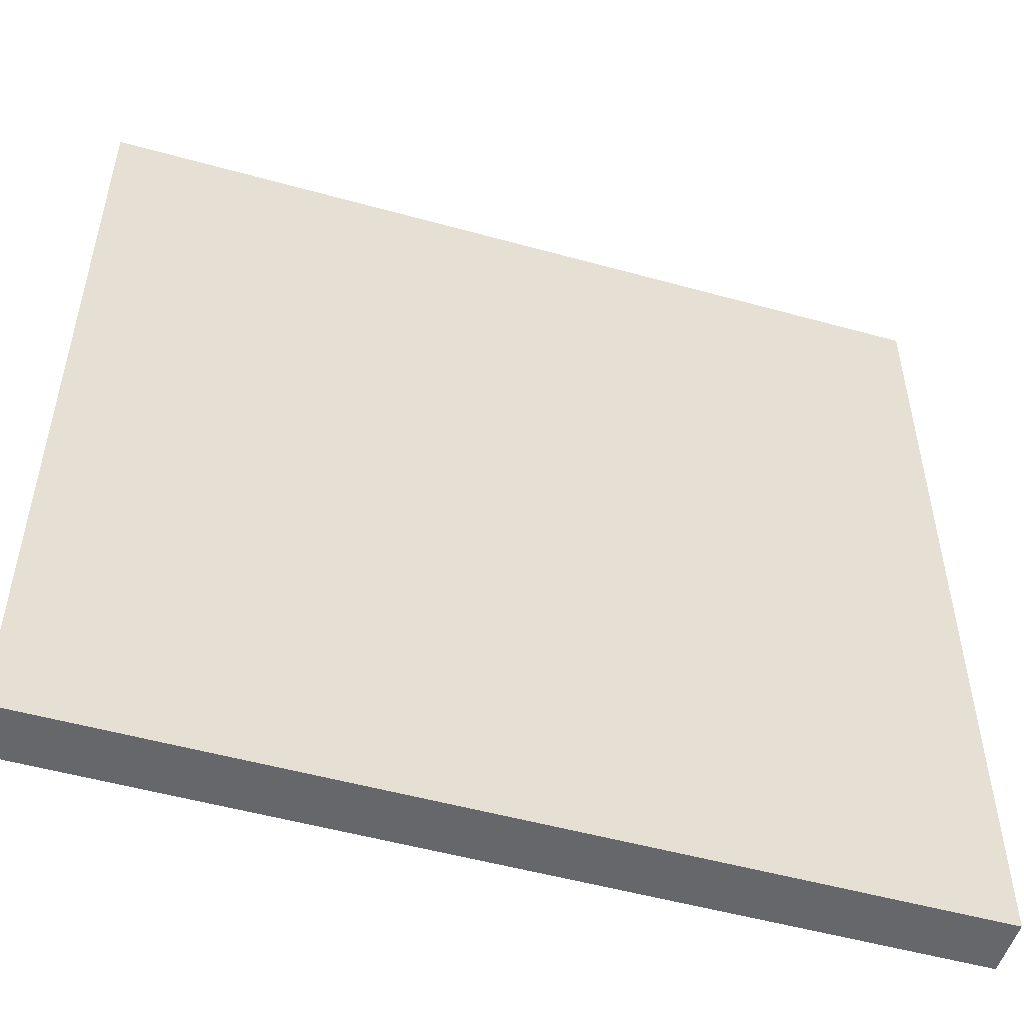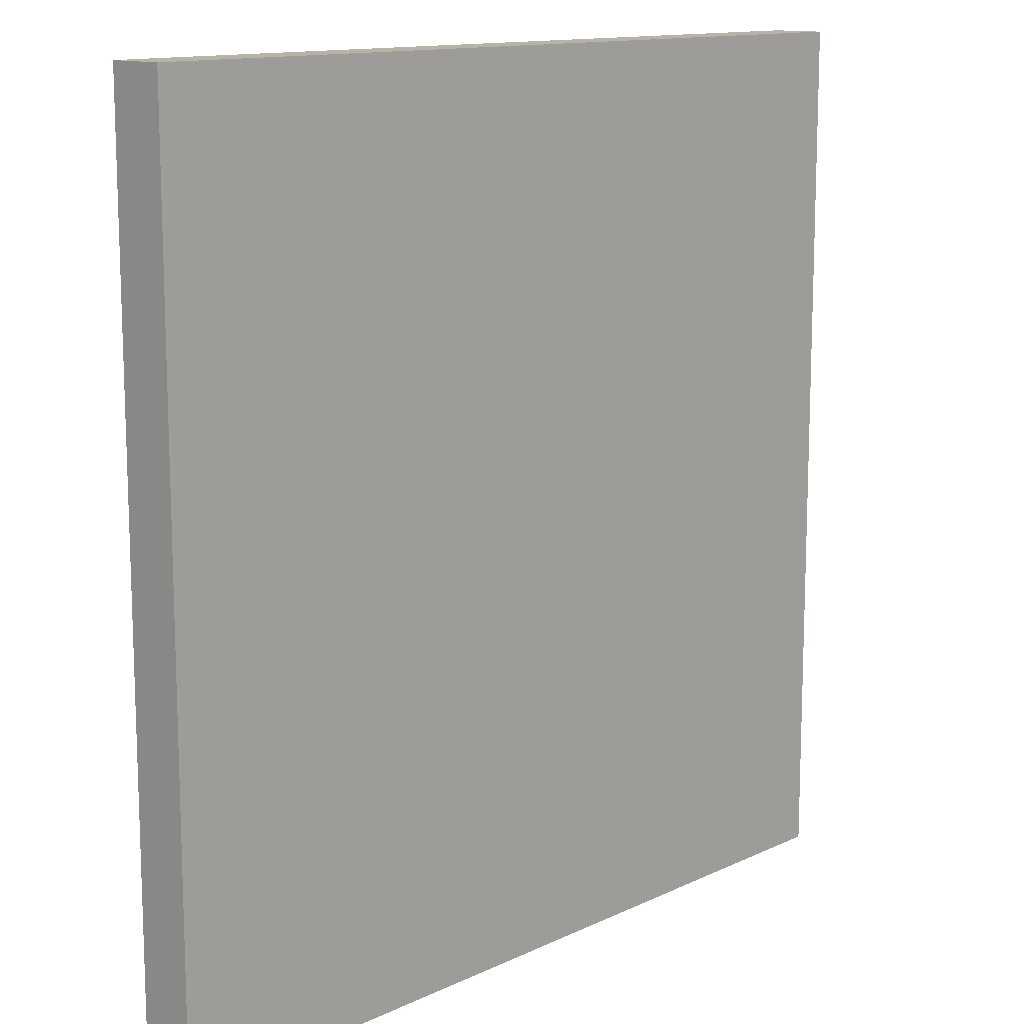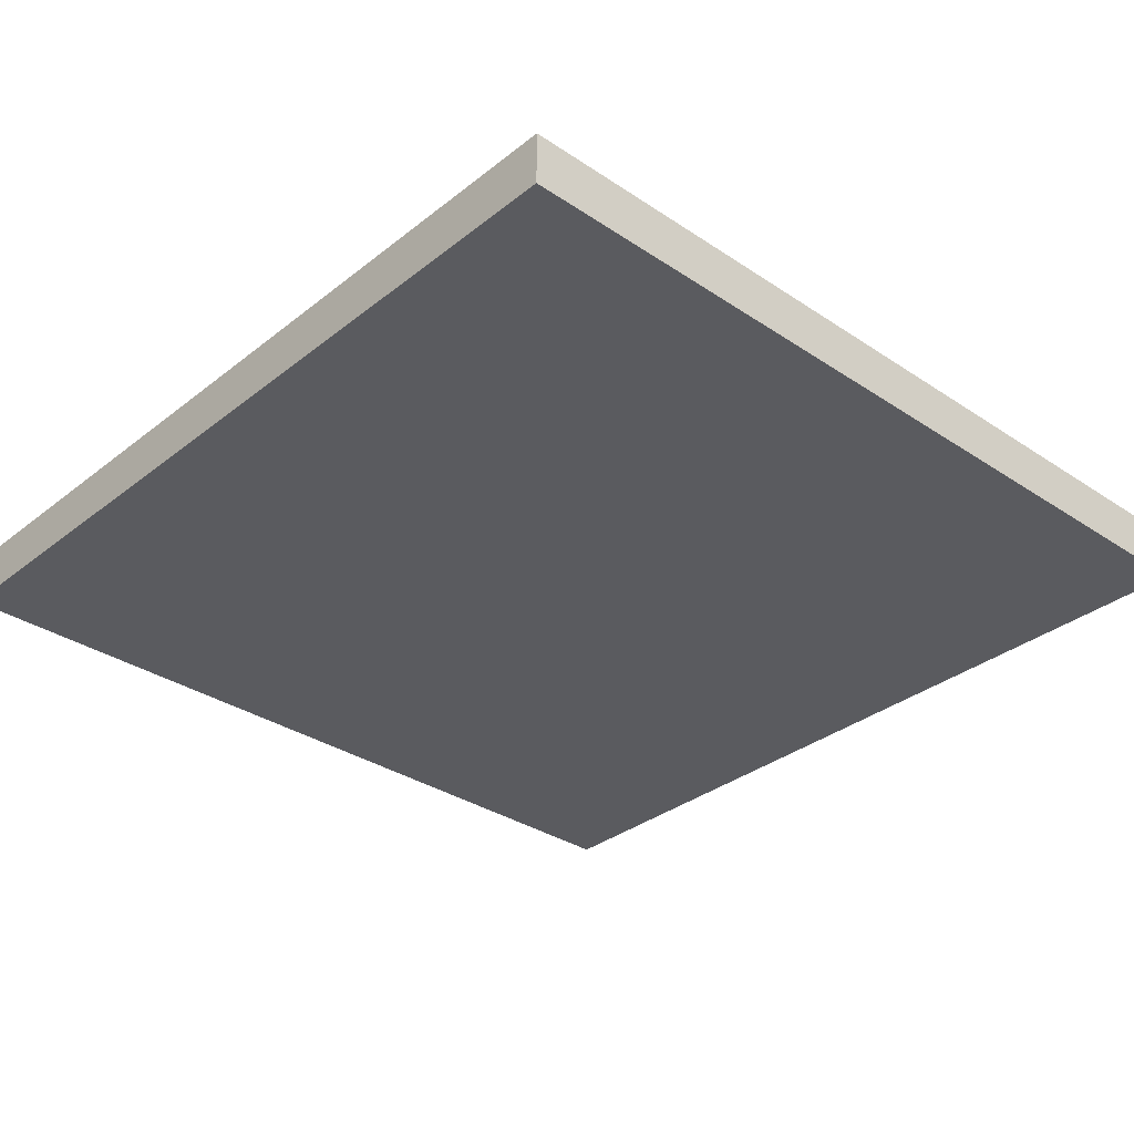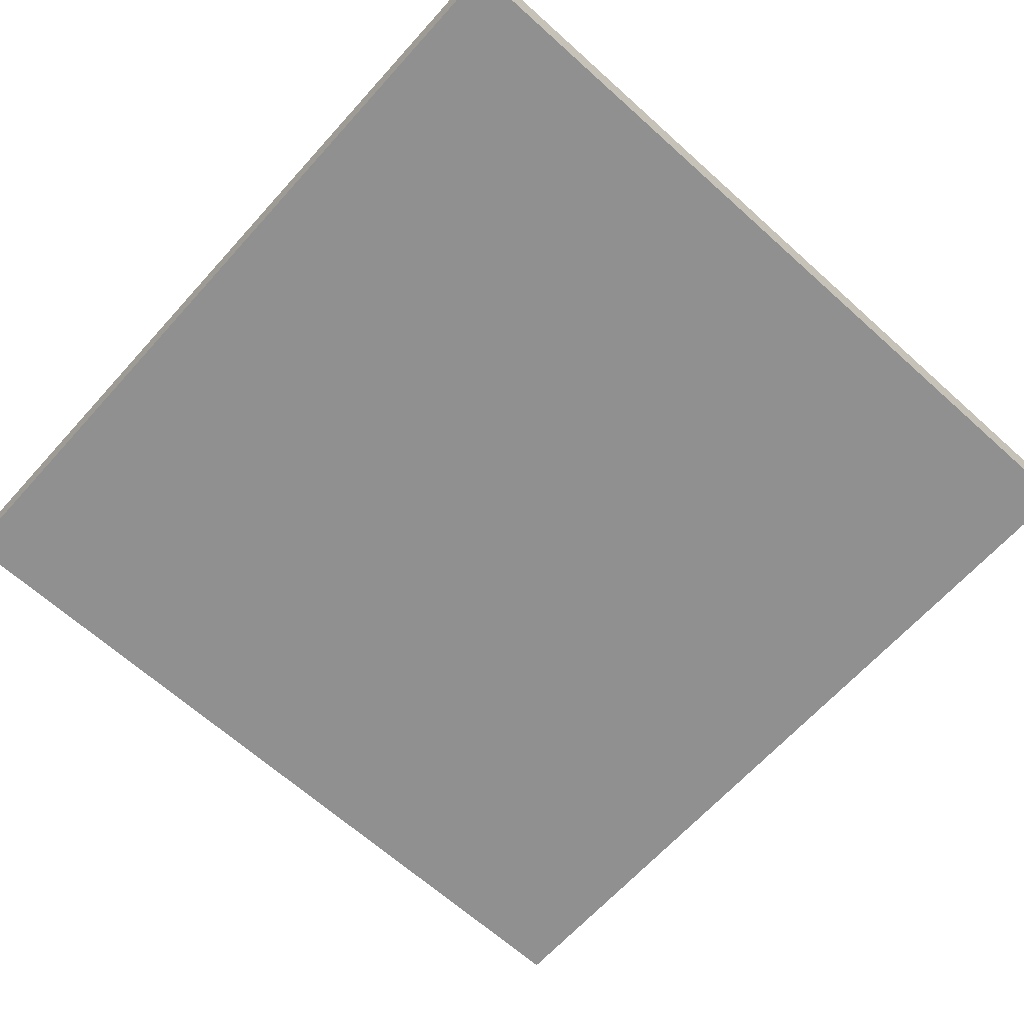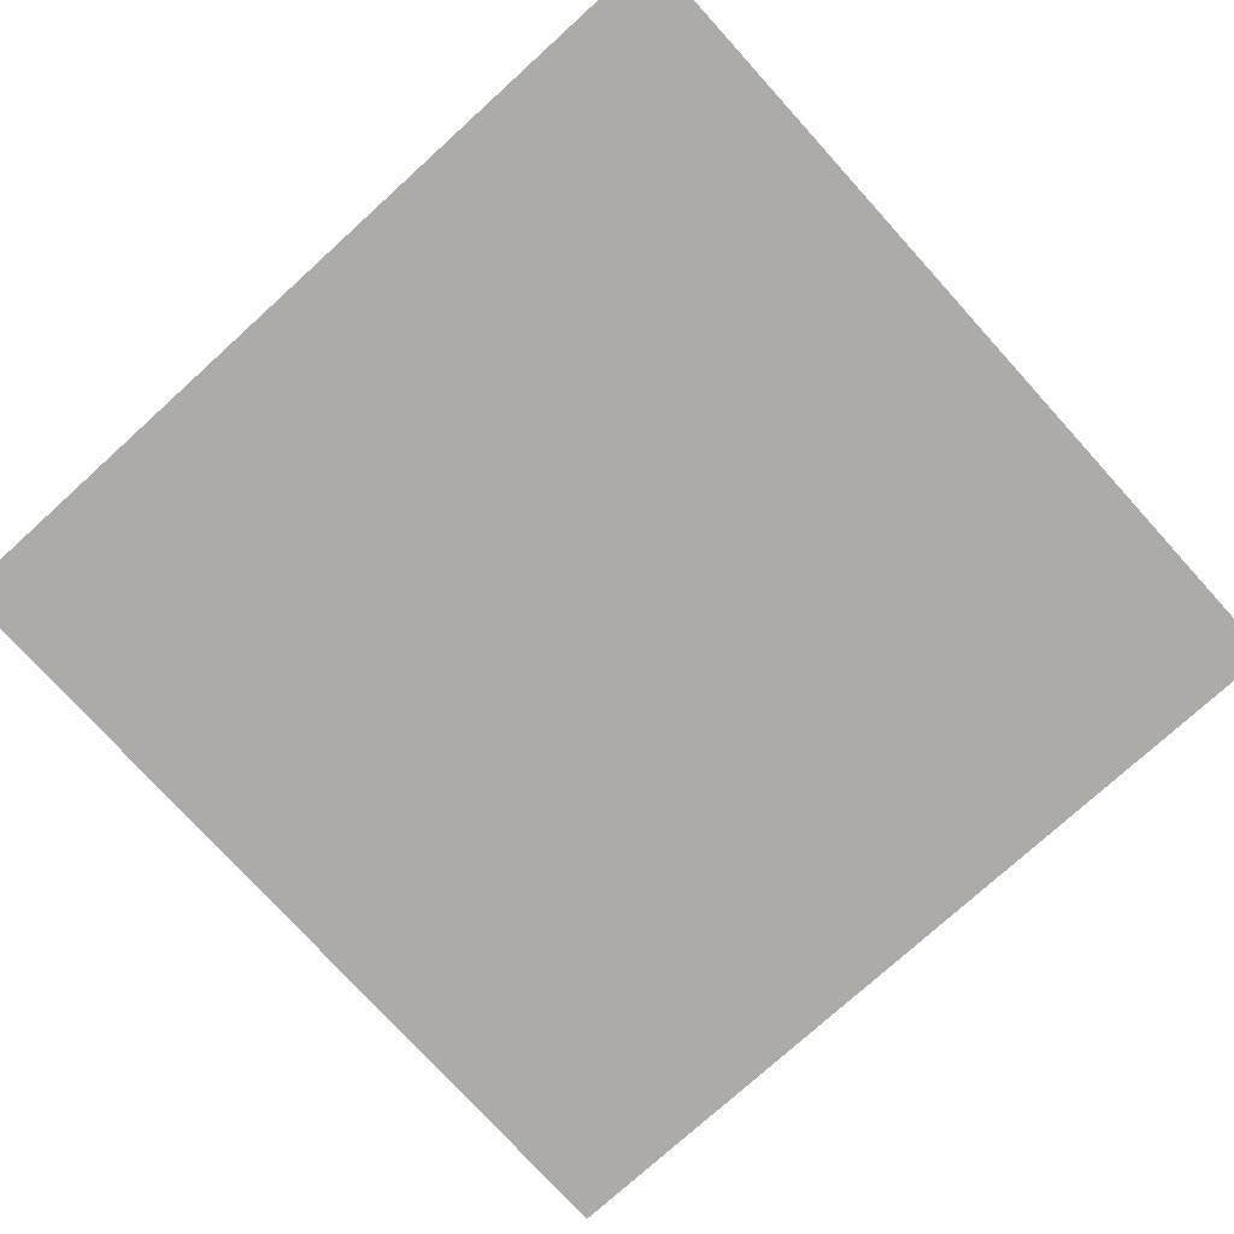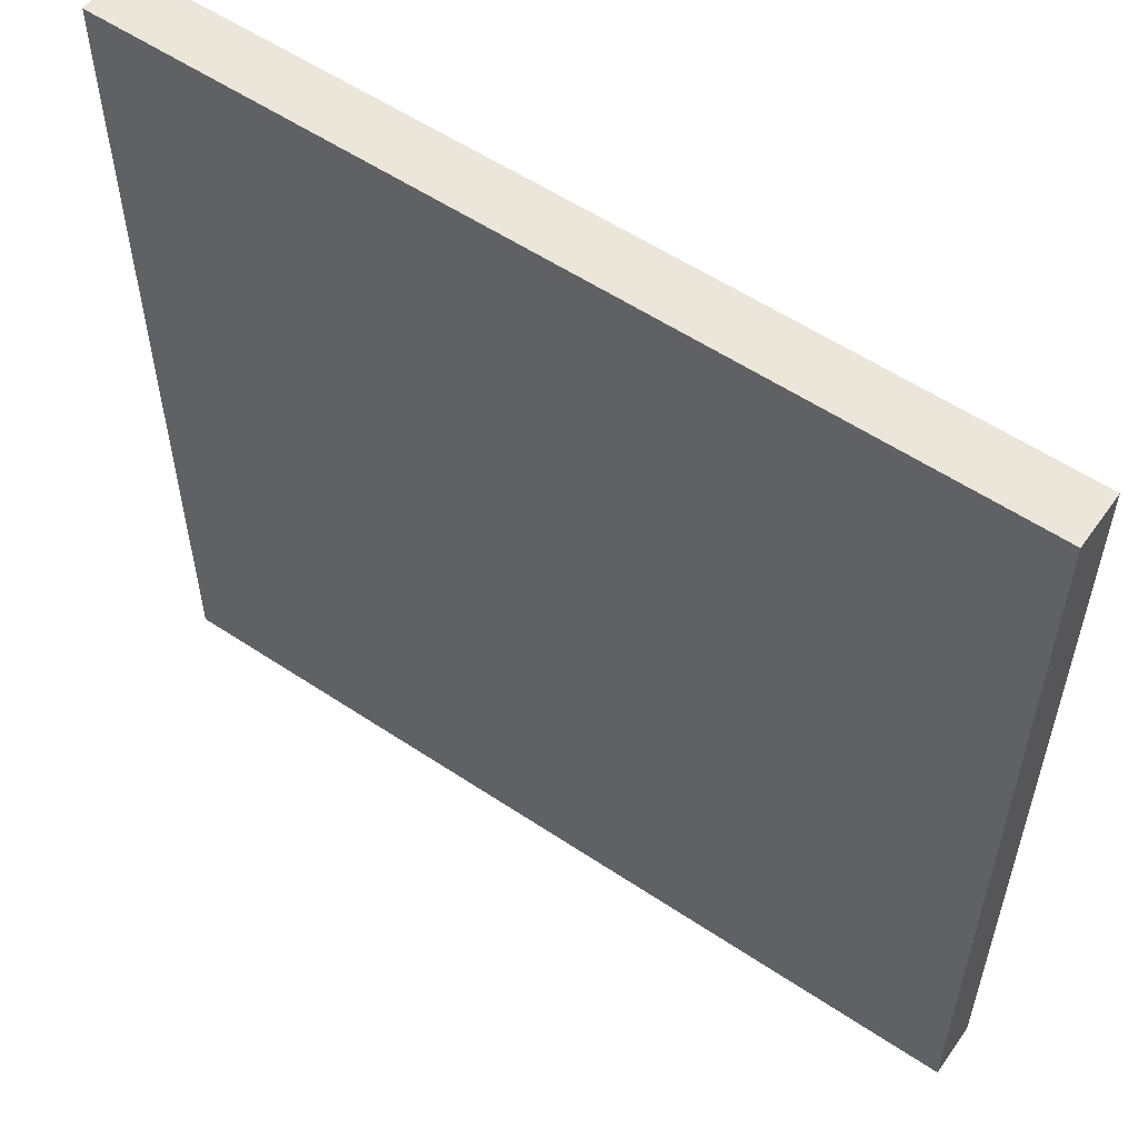
<metadata>
{"format":"obj","ext":"obj","renderer":"f3d","projection":"perspective","resolution":1024,"background":"white","views":[{"elev":-52.1,"azim":-16.7,"up":"+Z"},{"elev":12.9,"azim":132.7,"up":"+Z"},{"elev":-32.8,"azim":137.3,"up":"+Y"},{"elev":-65.8,"azim":137.9,"up":"+Y"},{"elev":-76.4,"azim":-47.8,"up":"+Y"},{"elev":56.5,"azim":-145.1,"up":"+Z"}]}
</metadata>
<code>
v  0.5 0.0313 -0.5
v  -0.5 0.0313 -0.5
v  -0.5 0.0313 0.5
v  0.5 0.0313 0.5
v  0.5 -0.0313 -0.5
v  -0.5 -0.0313 -0.5
v  -0.5 -0.0313 0.5
v  0.5 -0.0313 0.5
v  0.5 0.0313 -0.5
v  -0.5 0.0313 -0.5
v  -0.5 0.0313 0.5
v  0.5 0.0313 0.5
v  0.5 -0.0313 -0.5
v  -0.5 -0.0313 -0.5
v  -0.5 -0.0313 0.5
v  0.5 -0.0313 0.5
g Square
f 5 14 2
f 2 9 5
f 6 15 3
f 3 10 6
f 7 16 4
f 4 11 7
f 8 13 1
f 1 12 8
v  0.5 0.0313 -0.5
v  -0.5 0.0313 -0.5
v  -0.5 0.0313 0.5
v  0.5 0.0313 0.5
v  0.5 -0.0313 -0.5
v  -0.5 -0.0313 -0.5
v  -0.5 -0.0313 0.5
v  0.5 -0.0313 0.5
g Square_faces
f 19 20 17
f 17 18 19
f 21 24 23
f 23 22 21

</code>
